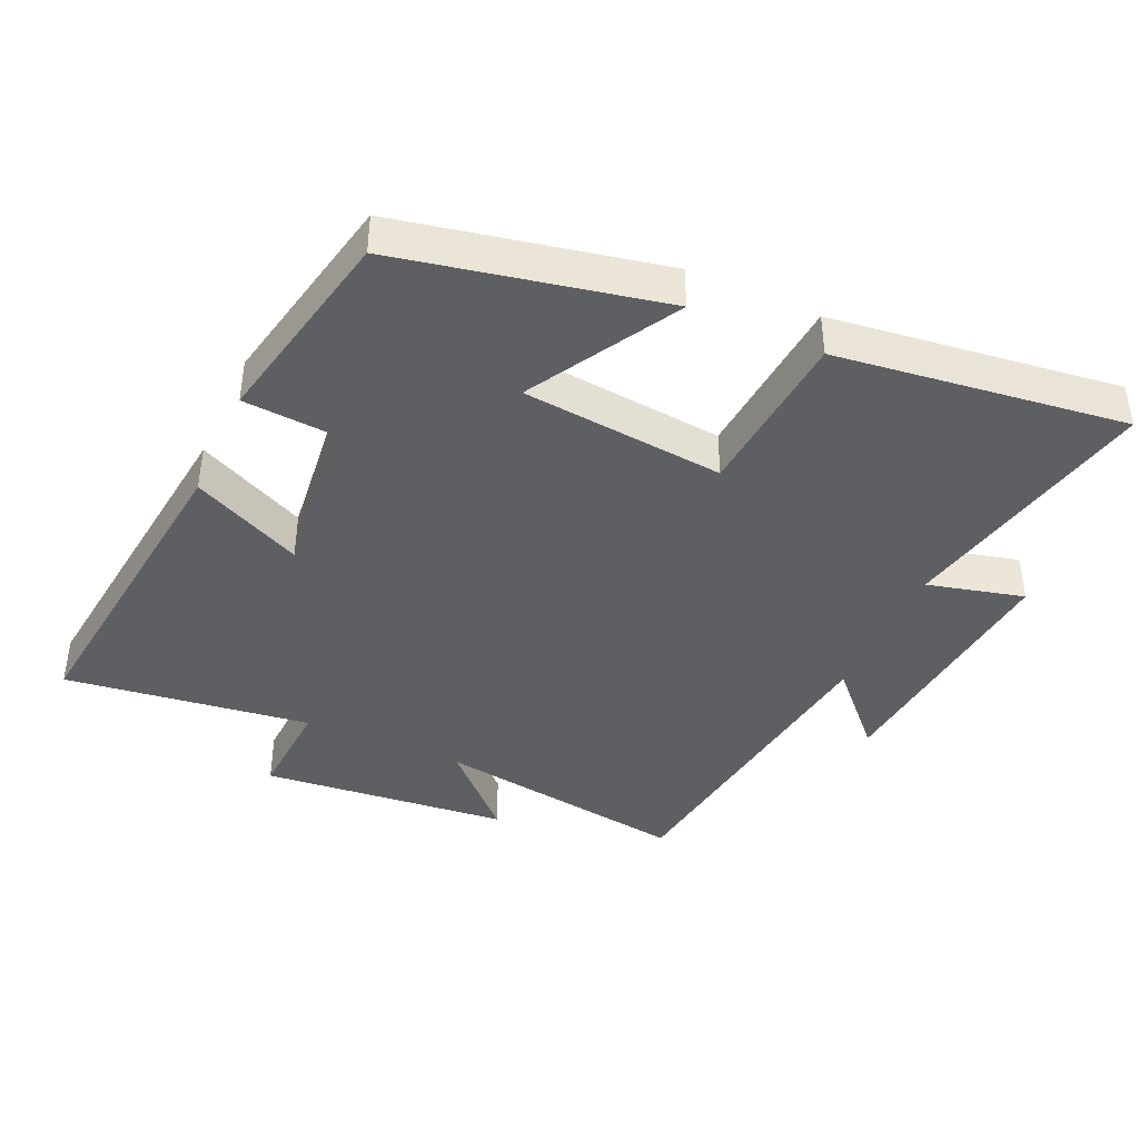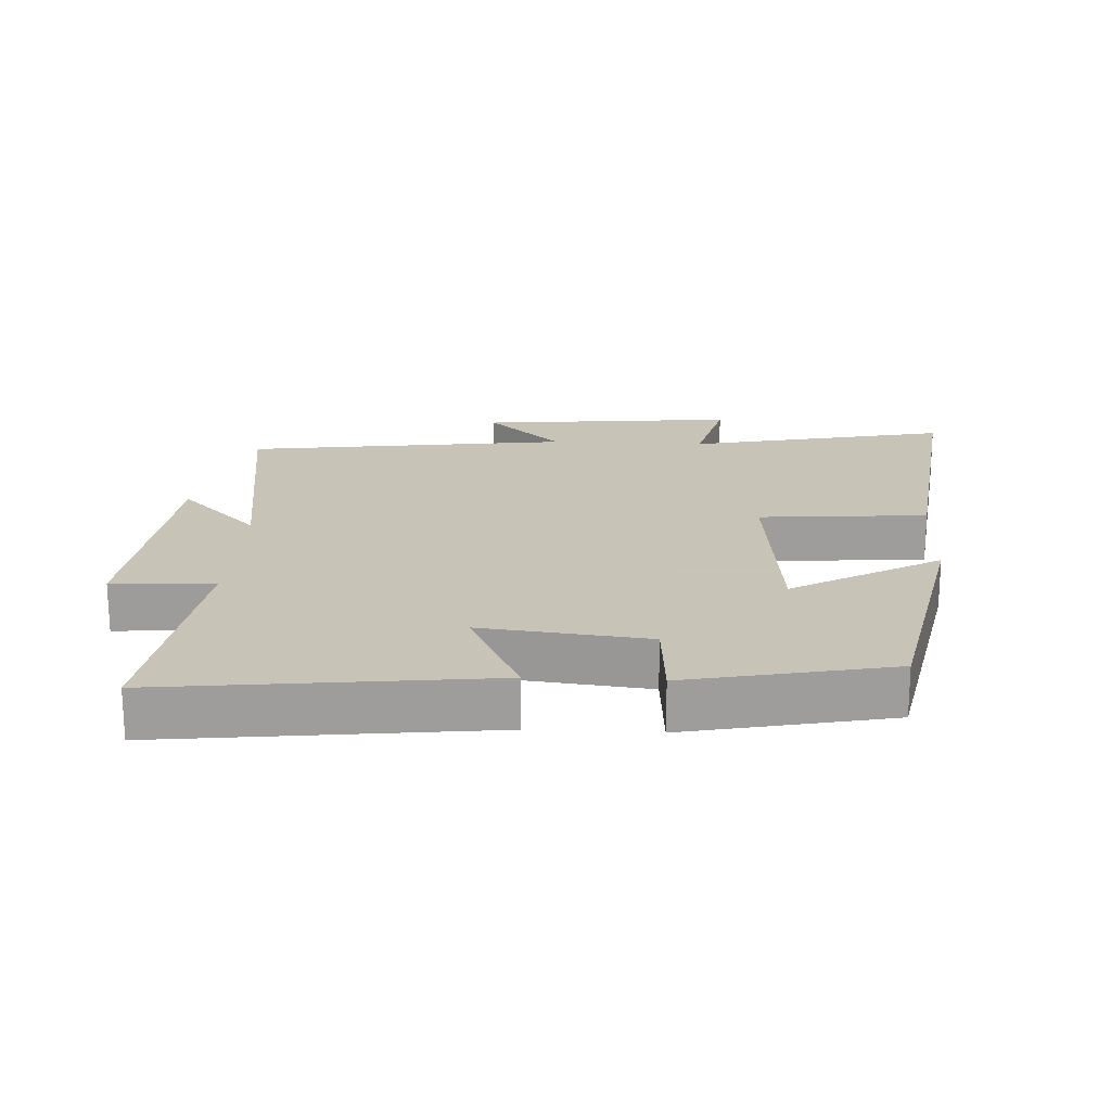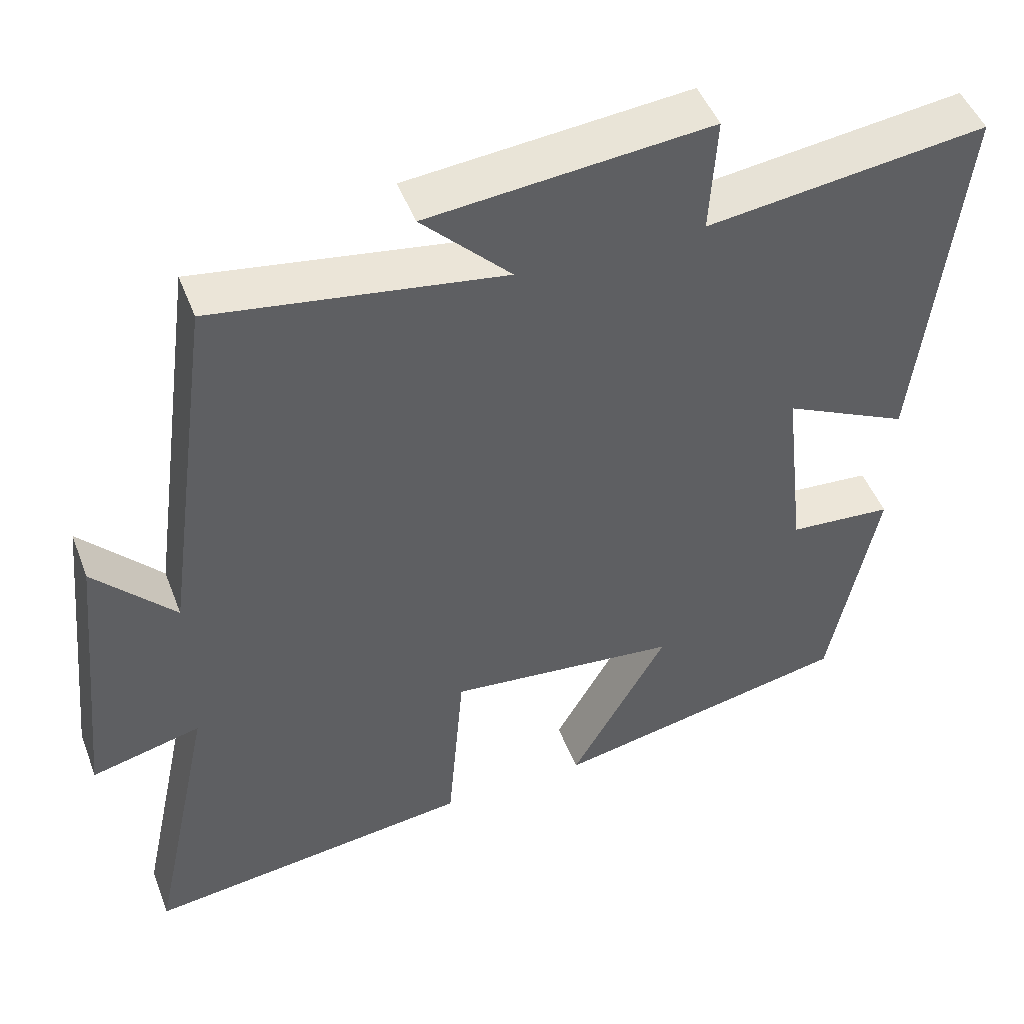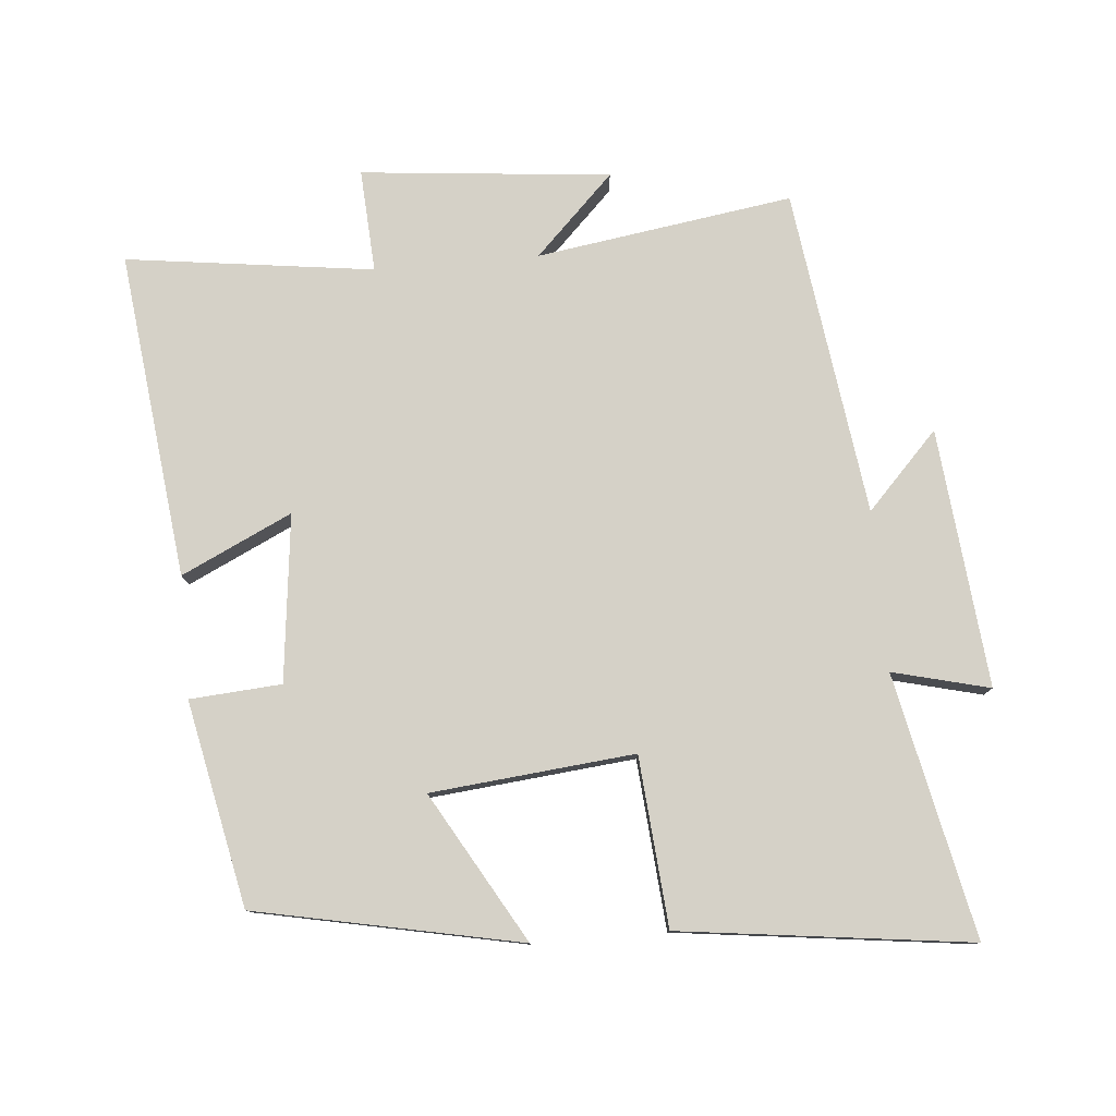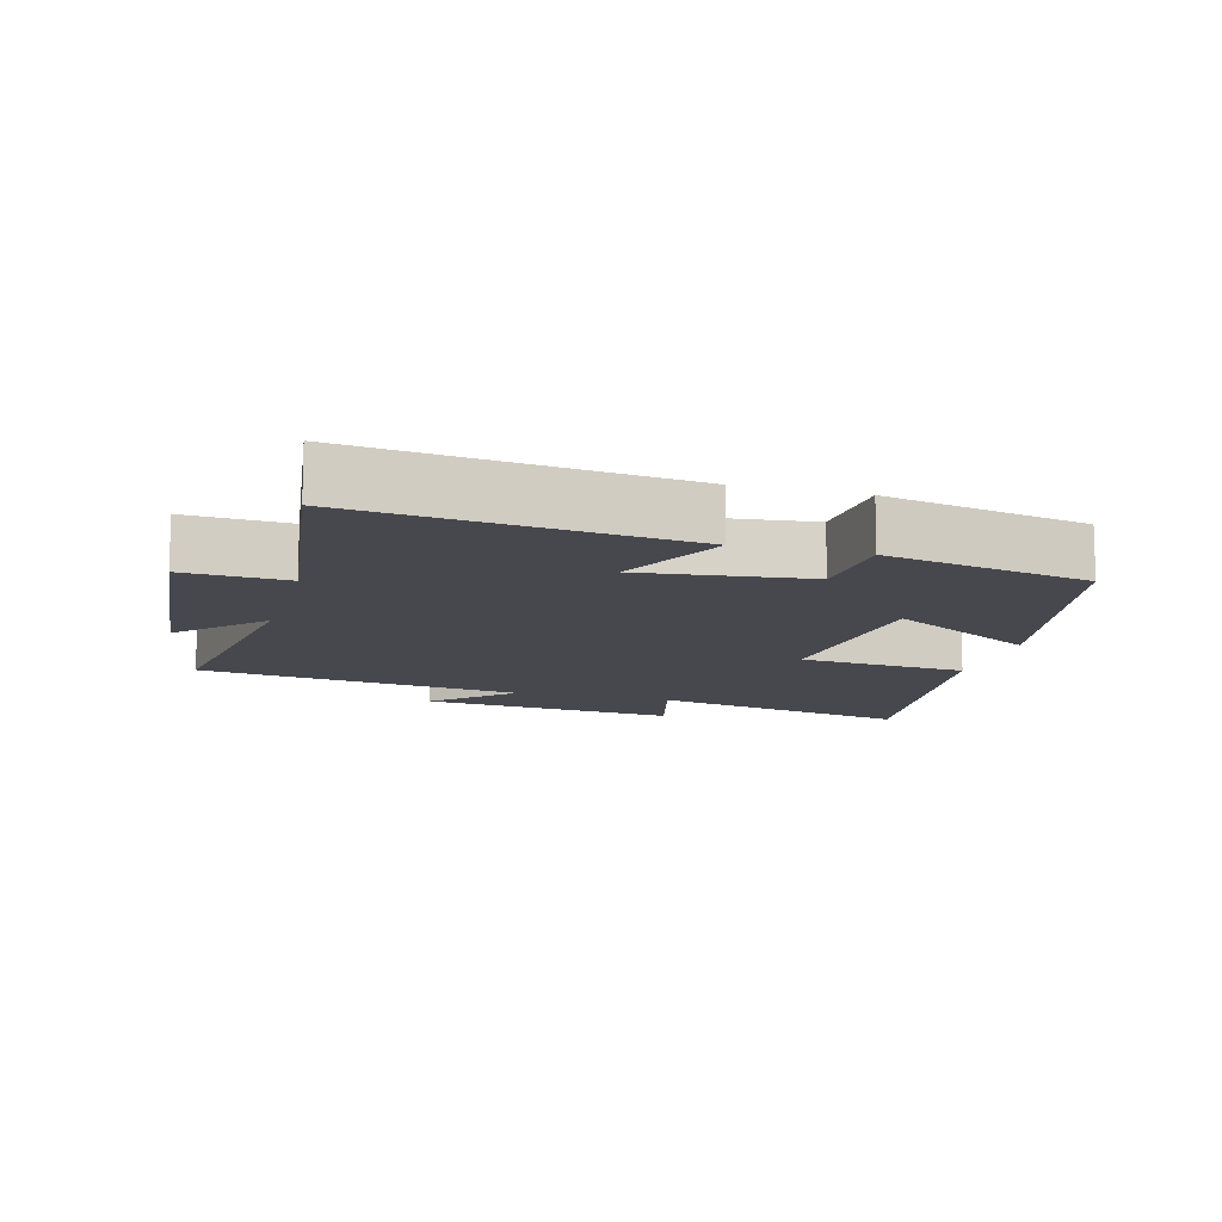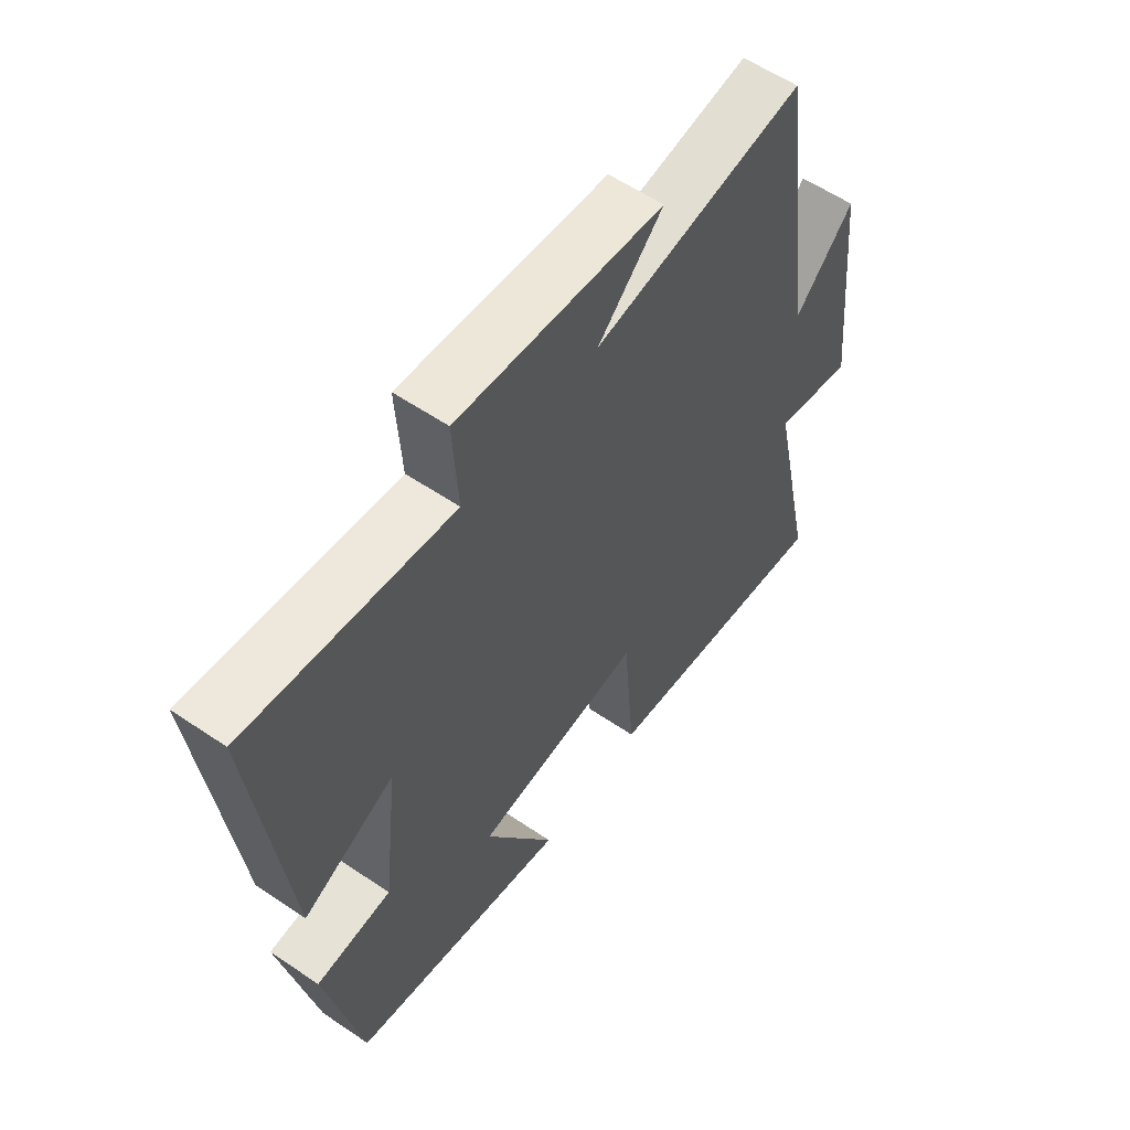
<metadata>
{"format":"obj","ext":"obj","renderer":"f3d","projection":"perspective","resolution":1024,"background":"white","views":[{"elev":-41.1,"azim":155.8,"up":"+Y"},{"elev":19.8,"azim":93.0,"up":"+Y"},{"elev":47.5,"azim":-20.4,"up":"+Z"},{"elev":78.7,"azim":175.0,"up":"+Y"},{"elev":-11.8,"azim":74.8,"up":"+Y"},{"elev":58.1,"azim":125.1,"up":"+Z"}]}
</metadata>
<code>
v -0.583 0.07 -0.554
v -0.5 0.07 -0.164
v -0.644 0.07 -0.2
v -0.606 0.07 0.184
v -0.5 0.07 0.072
v -0.434 0.07 0.557
v -0.054 0.07 0.5
v -0.171 0.07 0.617
v 0.199 0.07 0.653
v 0.19 0.07 0.5
v 0.557 0.07 0.548
v 0.5 0.07 0.064
v 0.336 0.07 0.142
v 0.364 0.07 -0.106
v 0.5 0.07 -0.116
v 0.437 0.07 -0.42
v 0.044 0.07 -0.5
v 0.171 0.07 -0.279
v -0.131 0.07 -0.249
v -0.152 0.07 -0.5
v -0.583 0 -0.554
v -0.5 0 -0.164
v -0.644 0 -0.2
v -0.606 0 0.184
v -0.5 0 0.072
v -0.434 0 0.557
v -0.054 0 0.5
v -0.171 0 0.617
v 0.199 0 0.653
v 0.19 0 0.5
v 0.557 0 0.548
v 0.5 0 0.064
v 0.336 0 0.142
v 0.364 0 -0.106
v 0.5 0 -0.116
v 0.437 0 -0.42
v 0.044 0 -0.5
v 0.171 0 -0.279
v -0.131 0 -0.249
v -0.152 0 -0.5
f 19 20 1 2
f 18 19 2
f 15 16 17 18
f 14 15 18 2
f 13 14 2
f 10 11 12 13
f 10 13 2 3
f 7 8 9 10
f 7 10 3
f 5 6 7
f 5 7 3
f 3 4 5
f 22 21 40 39
f 22 39 38
f 38 37 36 35
f 22 38 35 34
f 22 34 33
f 33 32 31 30
f 23 22 33 30
f 30 29 28 27
f 23 30 27
f 27 26 25
f 23 27 25
f 25 24 23
f 1 21 22 2
f 2 22 23 3
f 3 23 24 4
f 4 24 25 5
f 5 25 26 6
f 6 26 27 7
f 7 27 28 8
f 8 28 29 9
f 9 29 30 10
f 10 30 31 11
f 11 31 32 12
f 12 32 33 13
f 13 33 34 14
f 14 34 35 15
f 15 35 36 16
f 16 36 37 17
f 17 37 38 18
f 18 38 39 19
f 19 39 40 20
f 20 40 21 1

</code>
